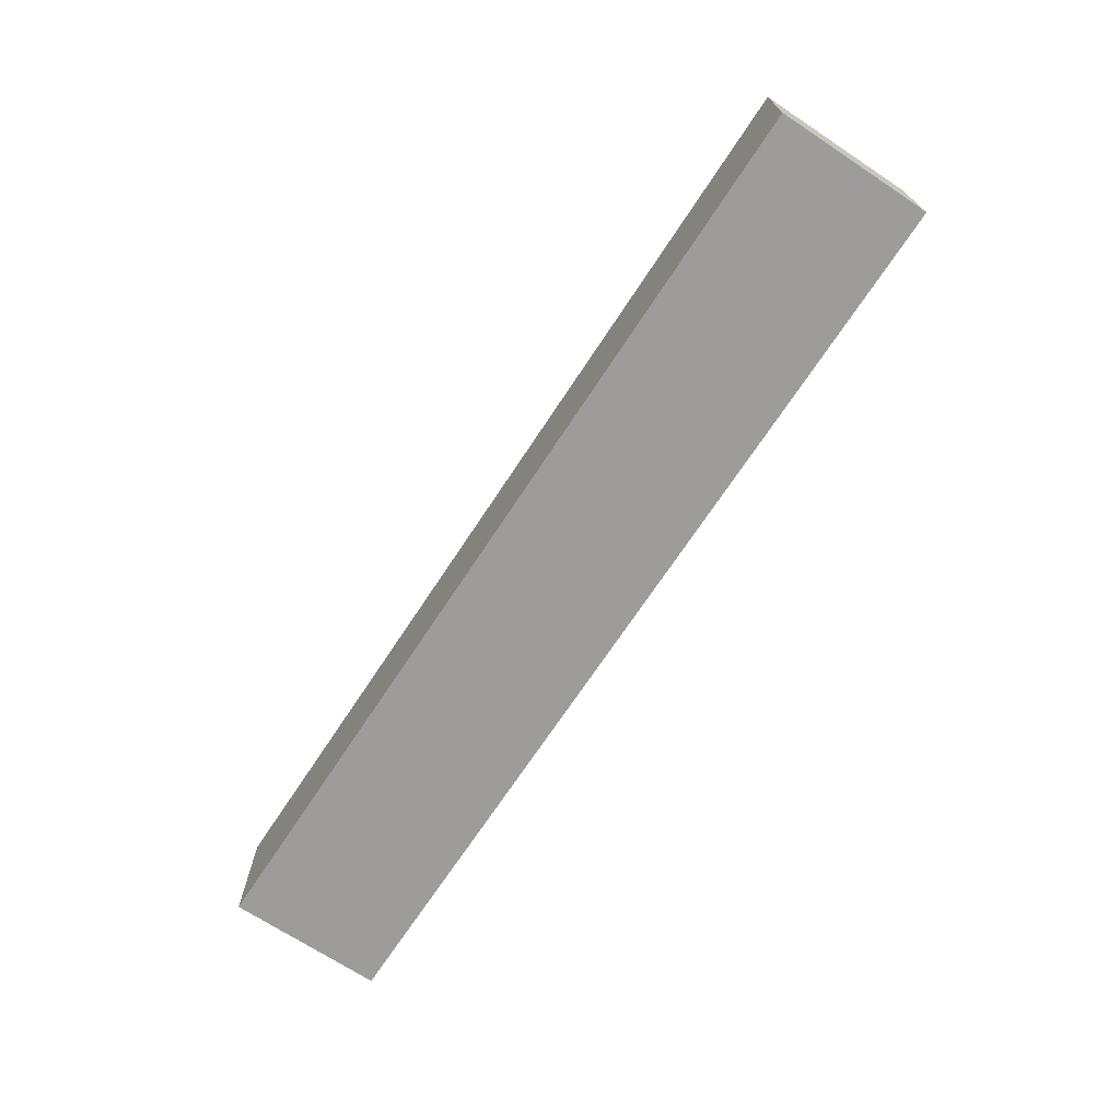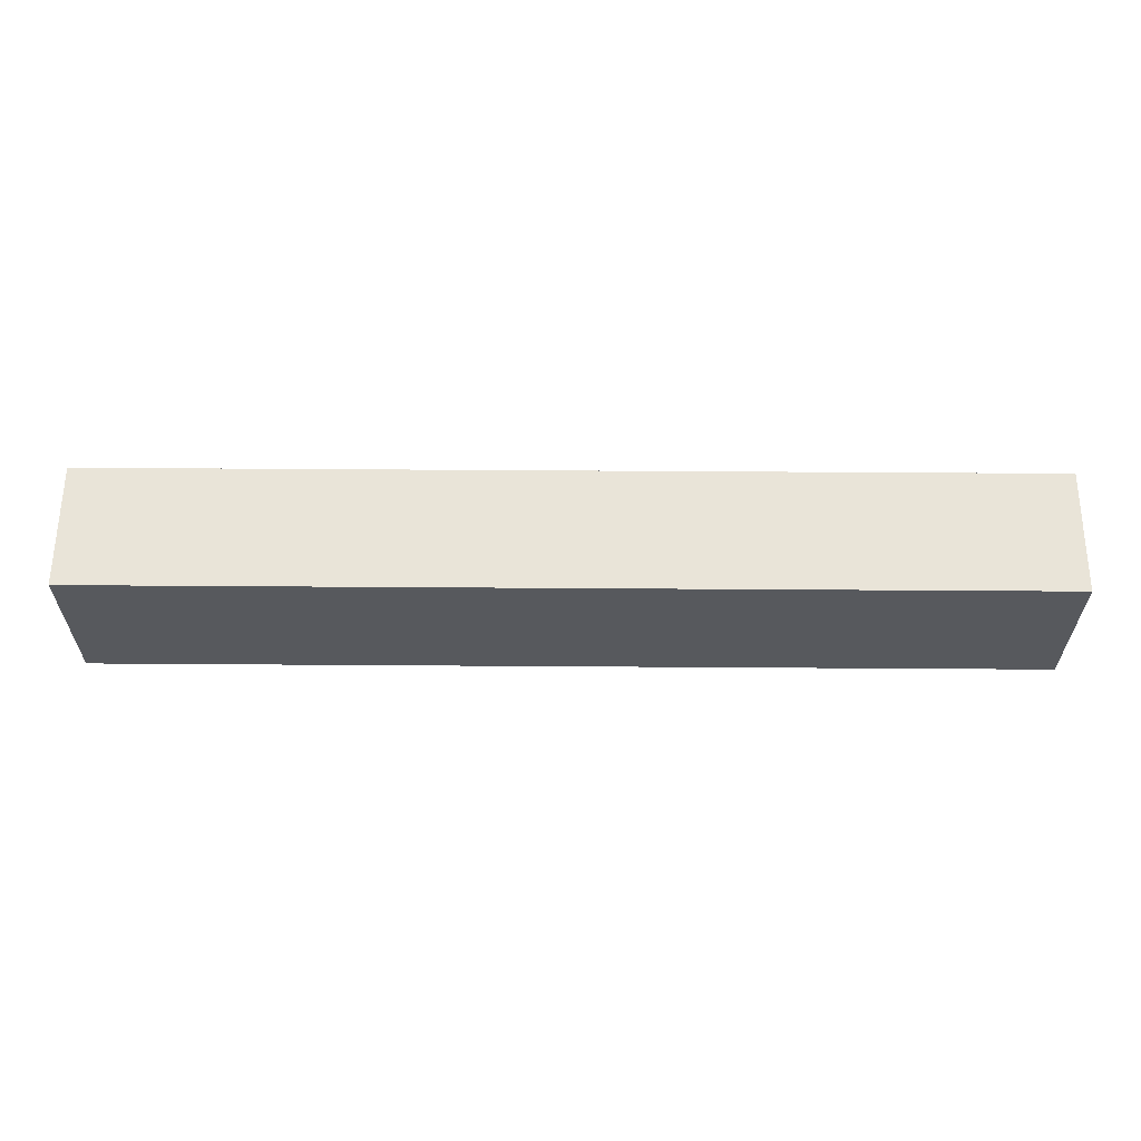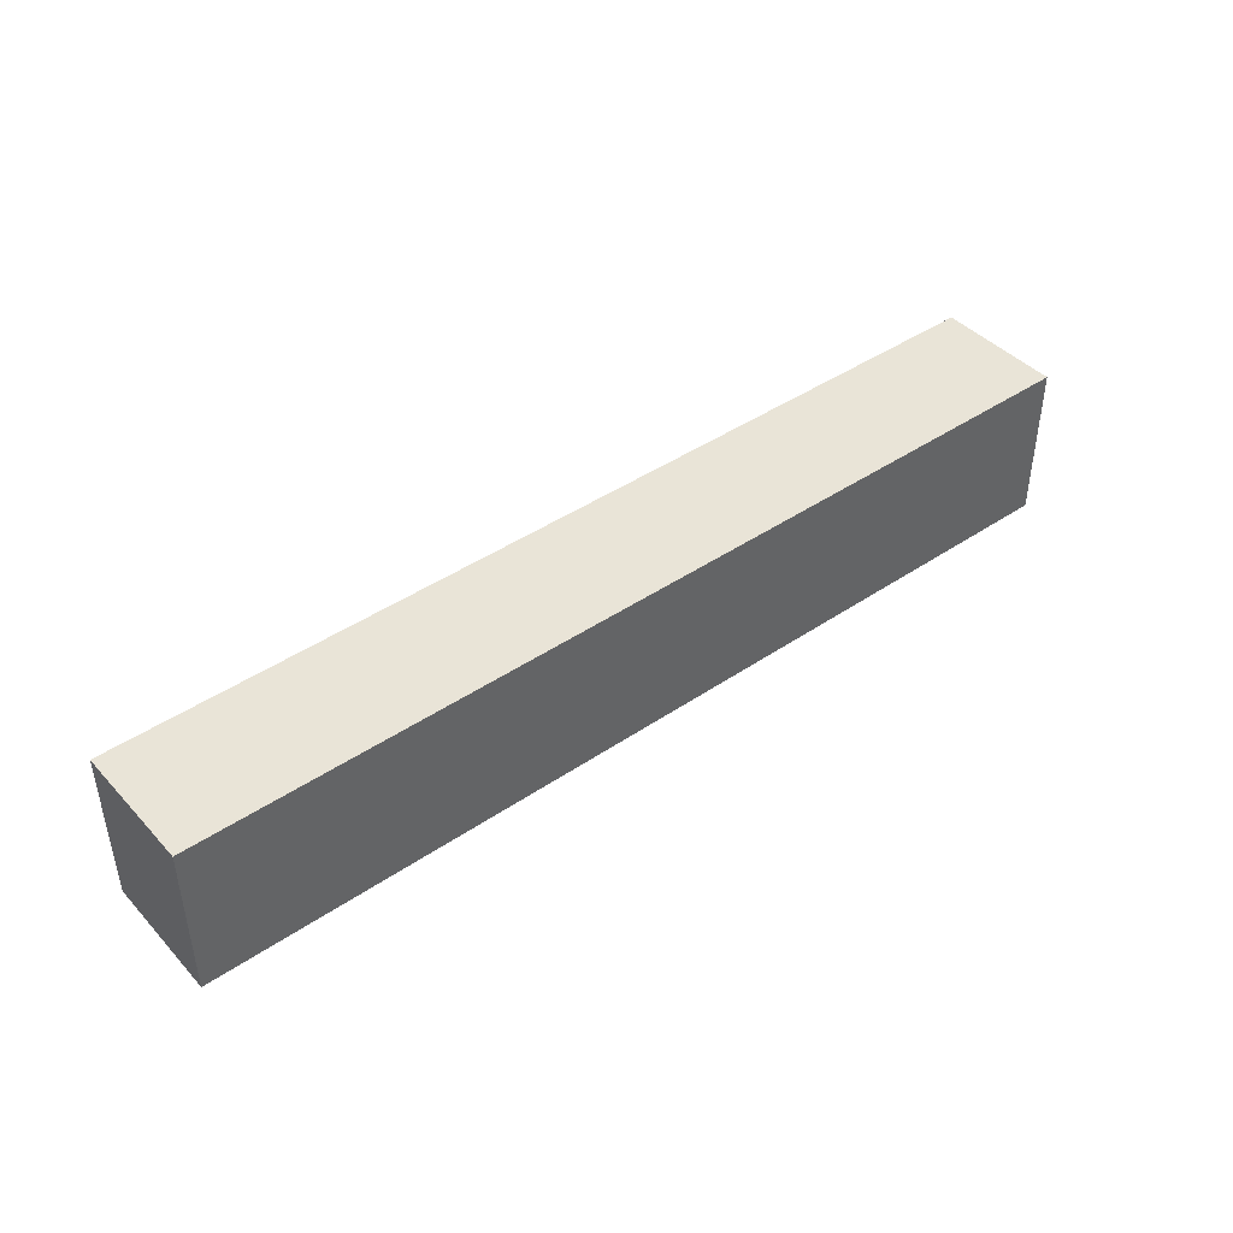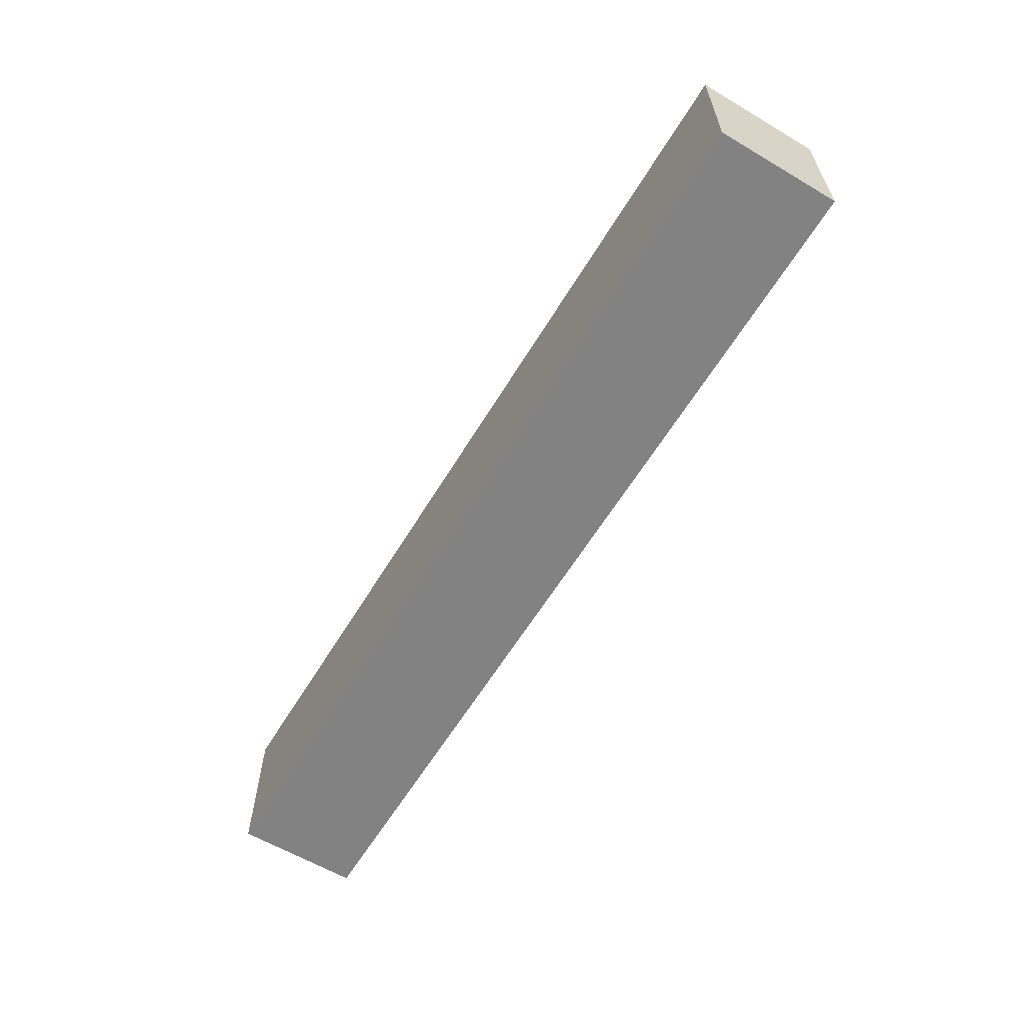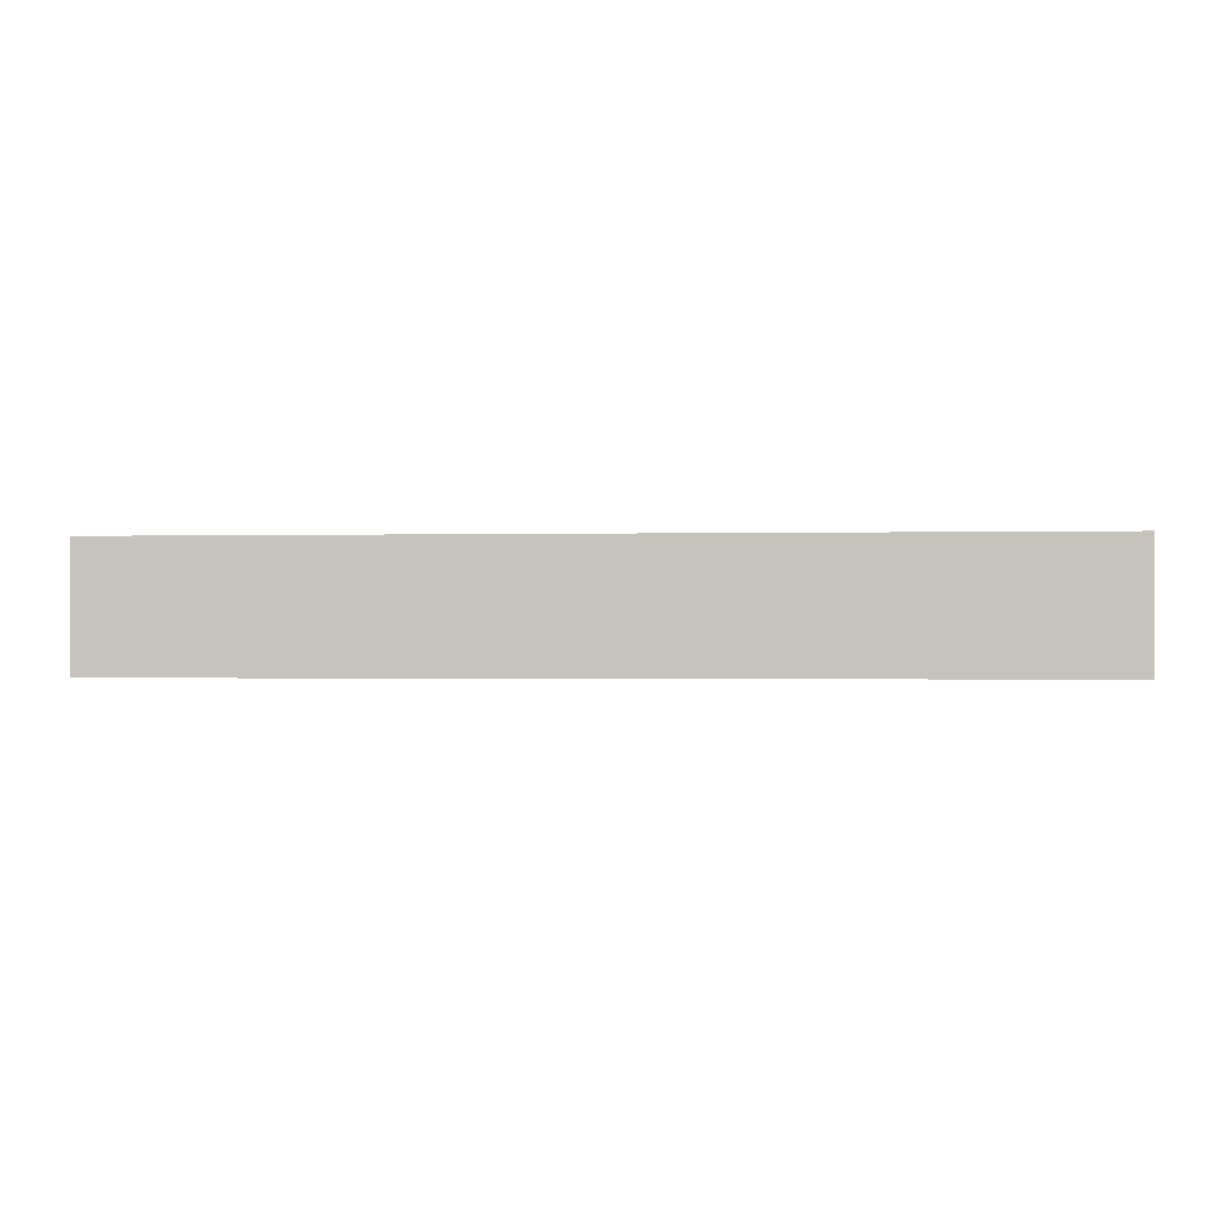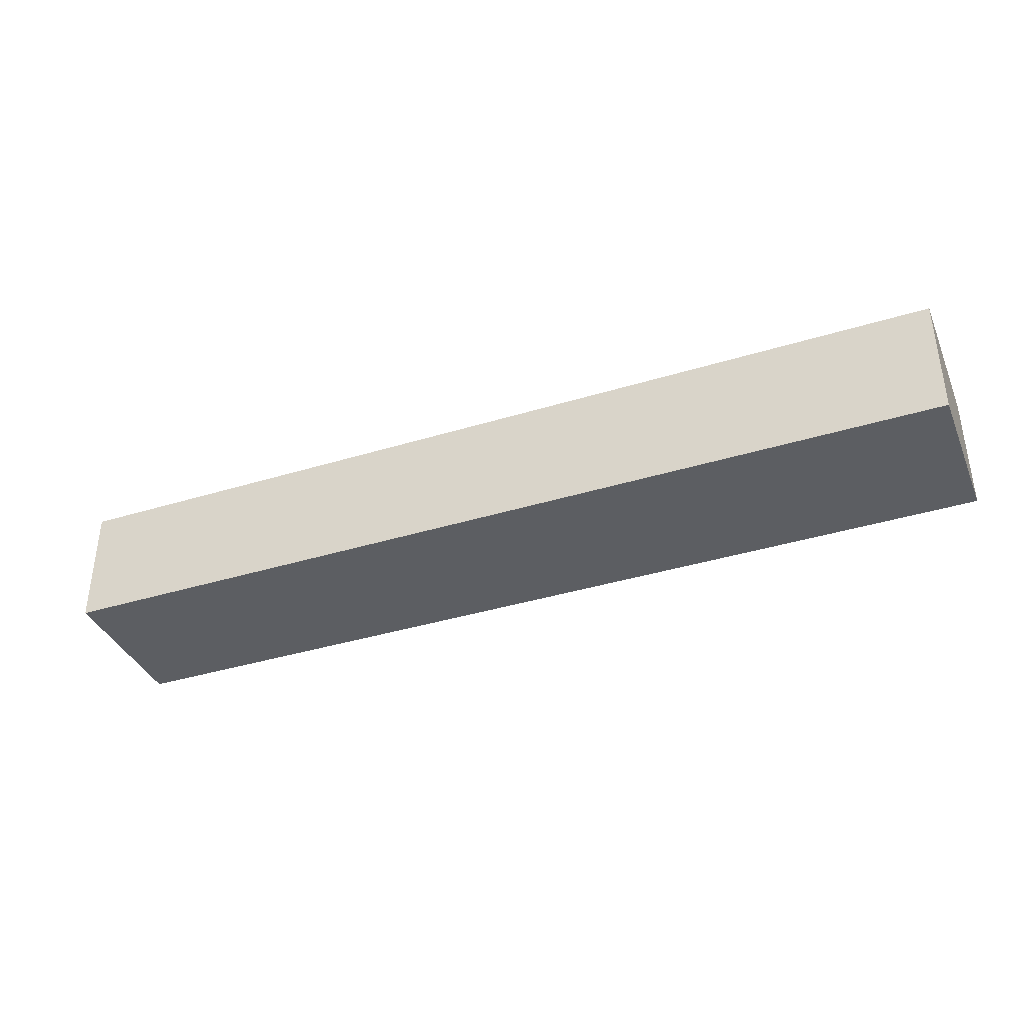
<metadata>
{"format":"obj","ext":"obj","renderer":"f3d","projection":"perspective","resolution":1024,"background":"white","views":[{"elev":-70.2,"azim":56.6,"up":"+Z"},{"elev":60.5,"azim":-179.6,"up":"+Y"},{"elev":42.9,"azim":-38.9,"up":"+Y"},{"elev":-60.9,"azim":58.9,"up":"+Y"},{"elev":-0.9,"azim":5.2,"up":"+Z"},{"elev":-37.7,"azim":-158.5,"up":"+Z"}]}
</metadata>
<code>
v 150 175 80
v -150 175 80
v -150 175 120
v 150 175 120
v 150 225 80
v 150 225 120
v -150 225 80
v -150 225 120
f 3 2 1
f 4 3 1
f 4 1 5
f 6 4 5
f 6 5 7
f 8 6 7
f 8 7 2
f 3 8 2
f 1 2 5
f 2 7 5
f 6 3 4
f 6 8 3

</code>
